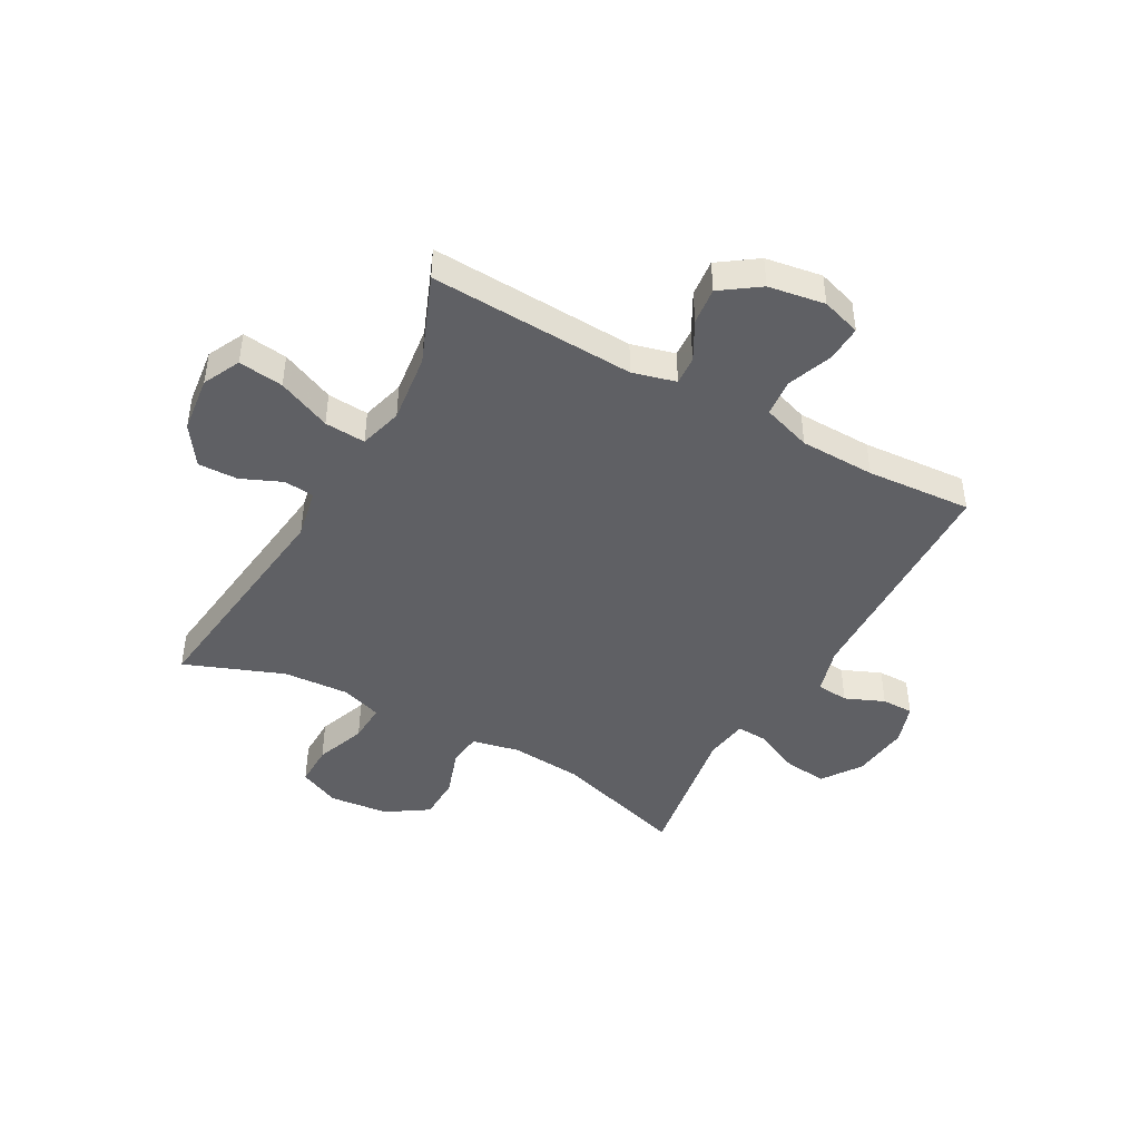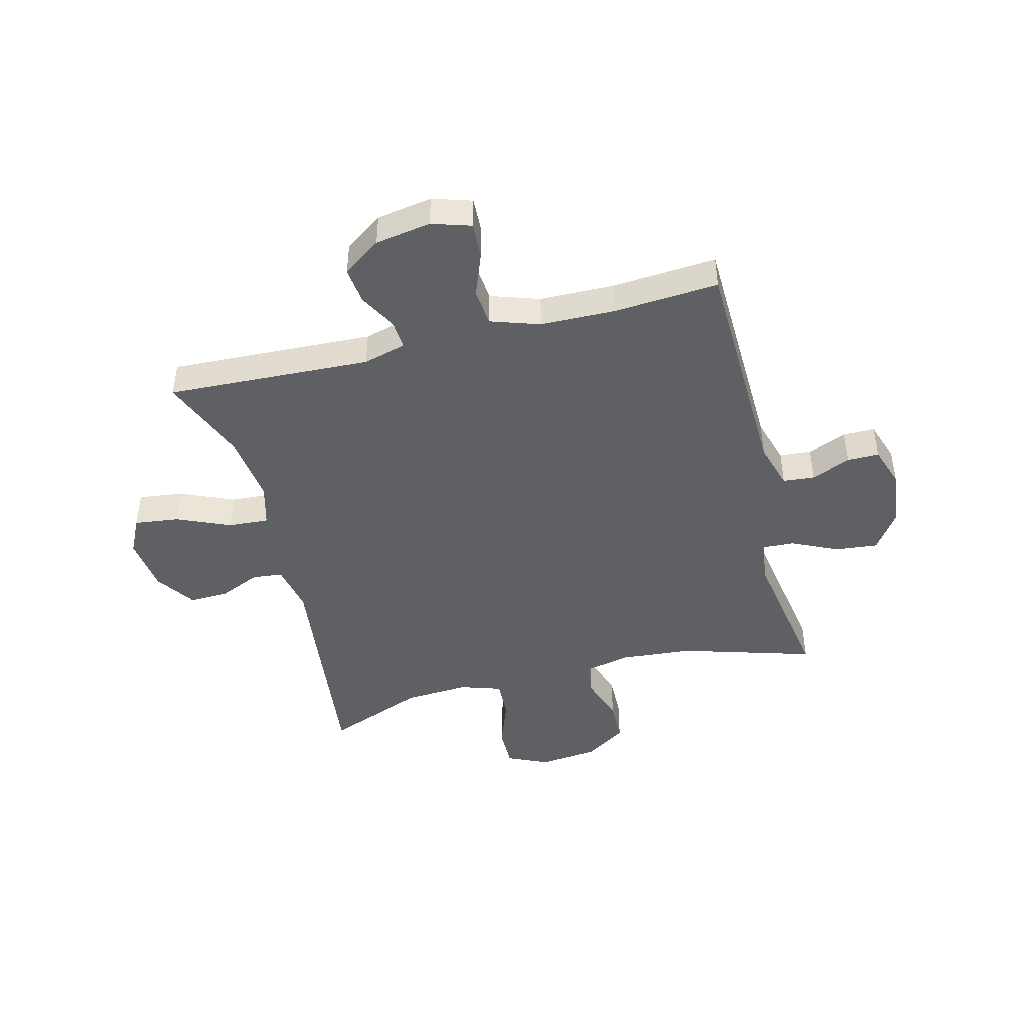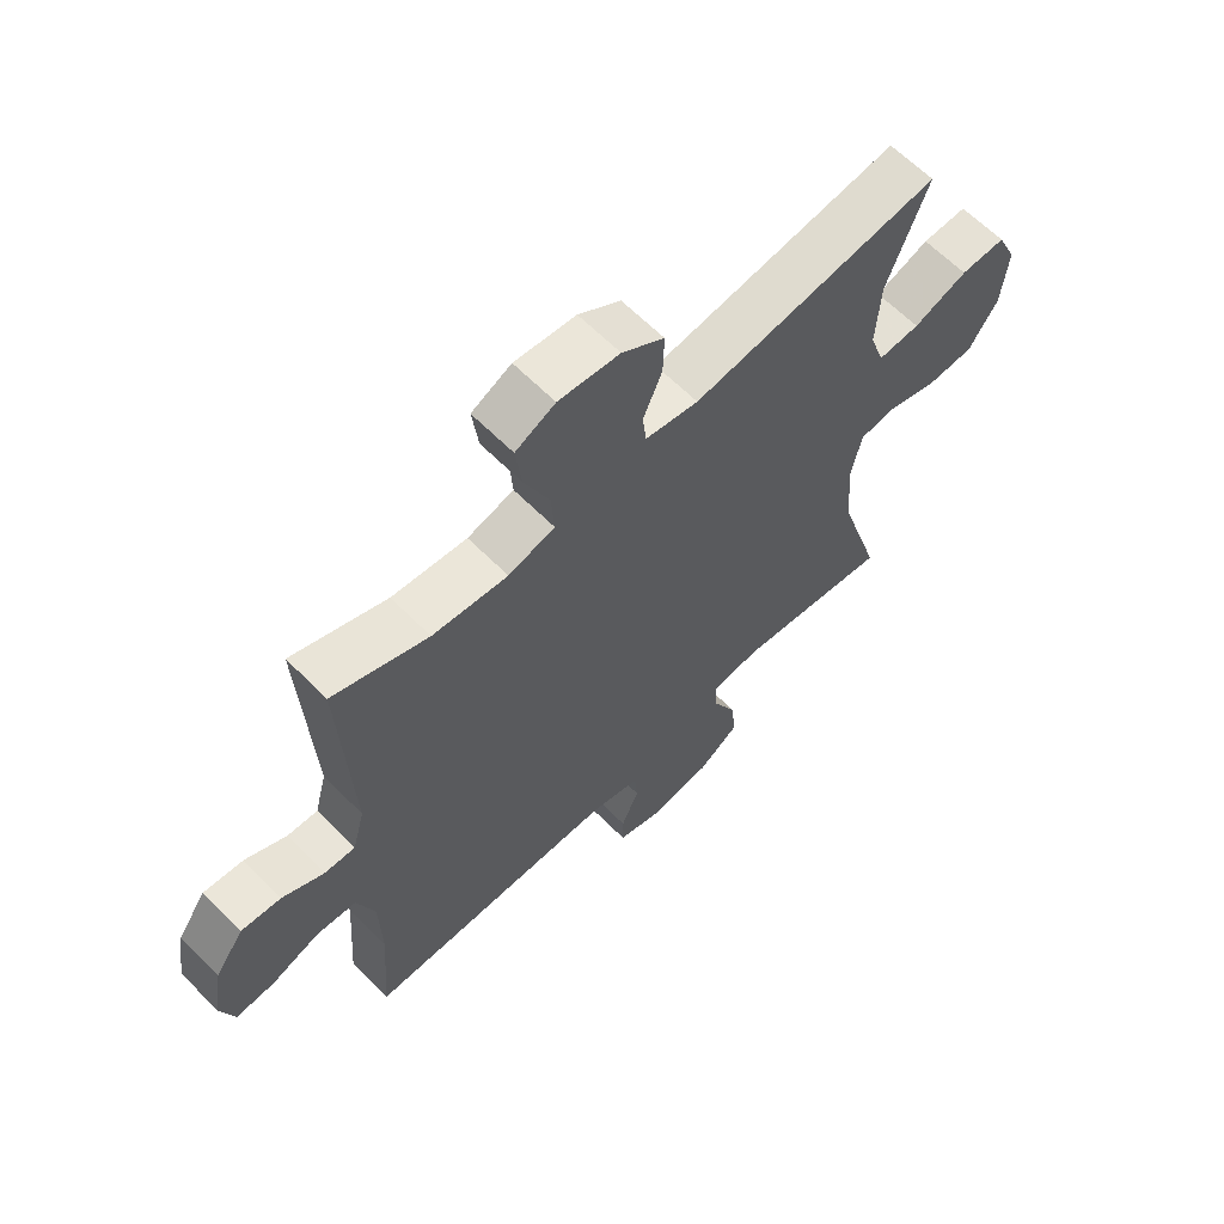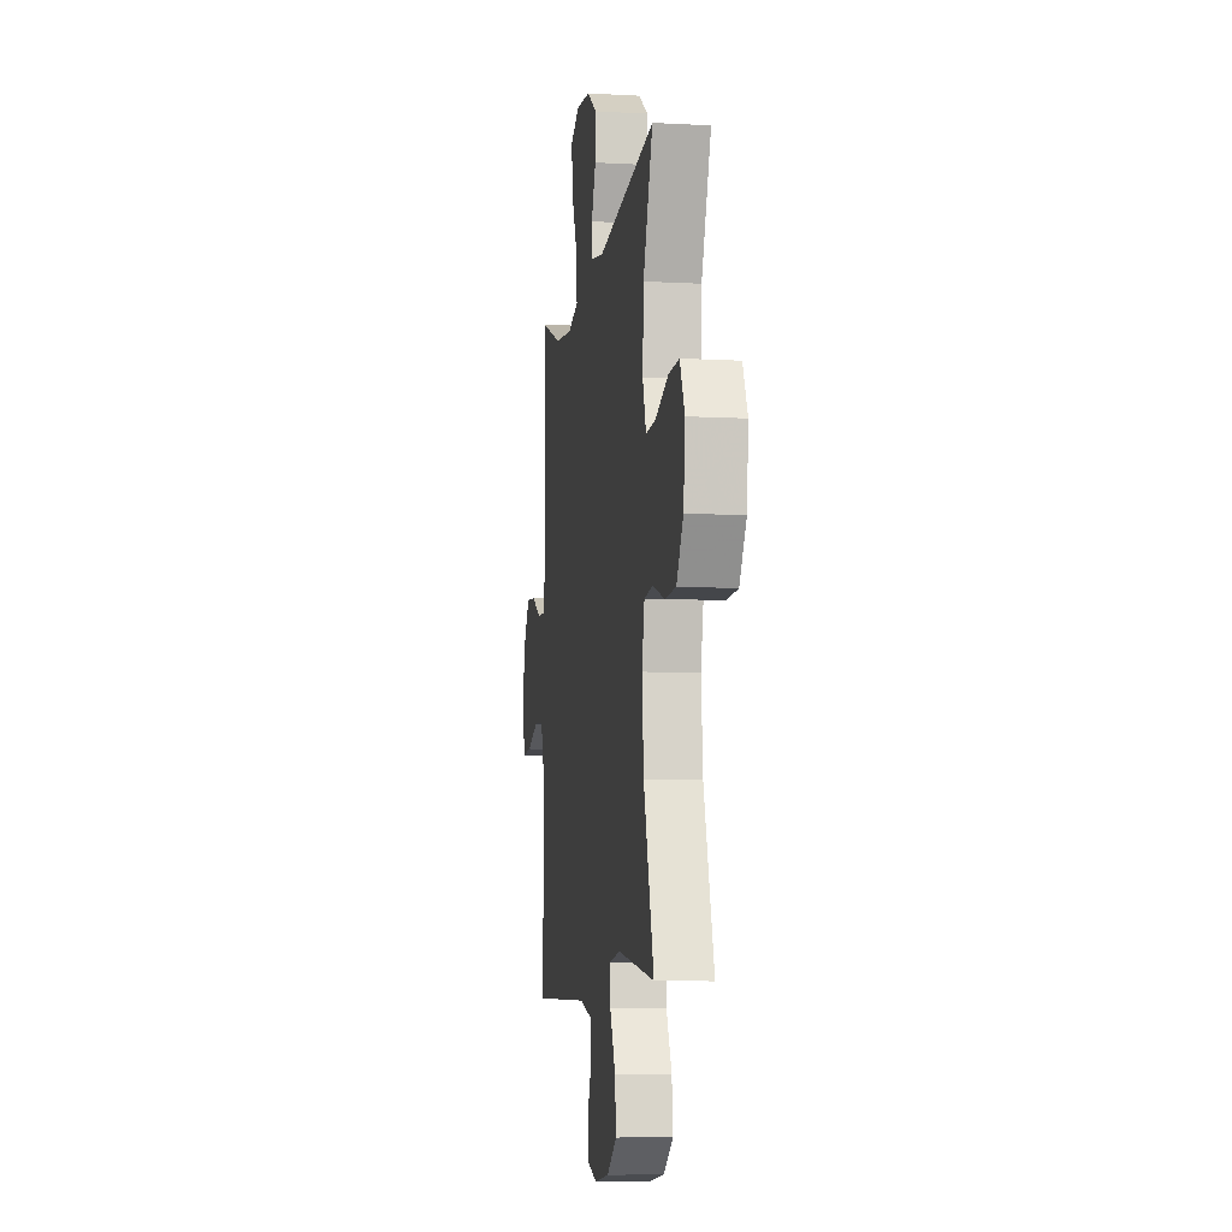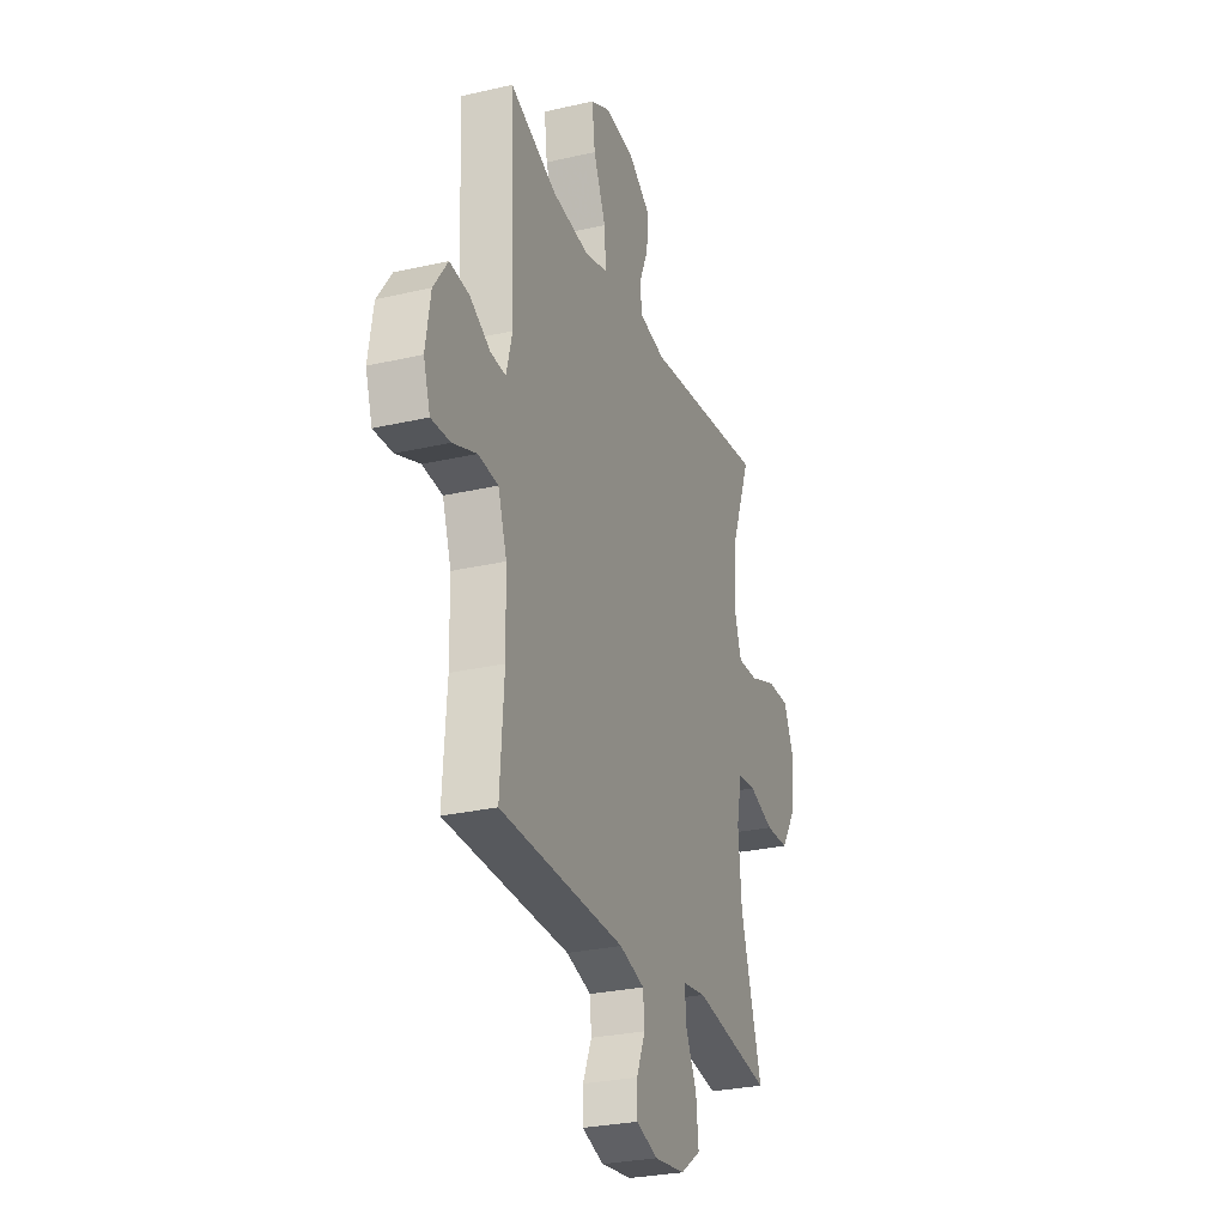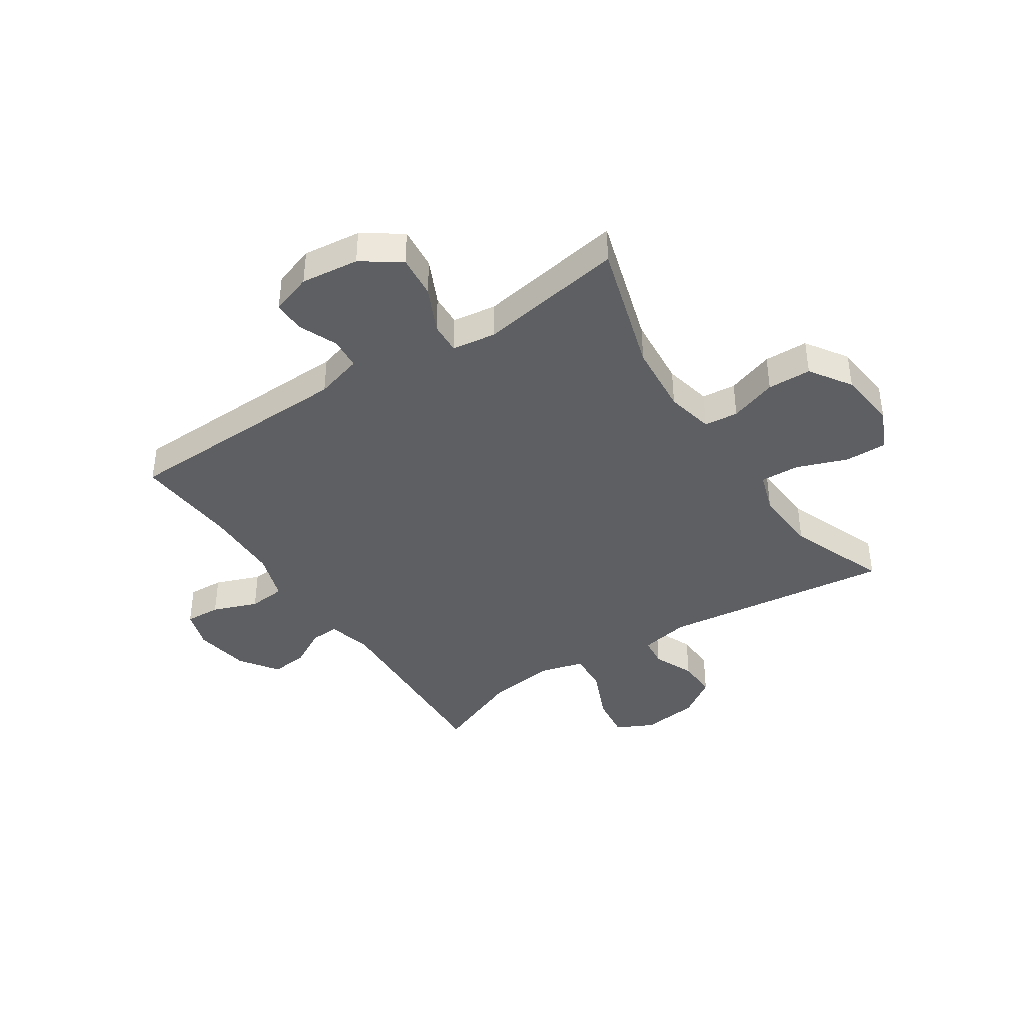
<metadata>
{"format":"obj","ext":"obj","renderer":"f3d","projection":"perspective","resolution":1024,"background":"white","views":[{"elev":-44.6,"azim":61.0,"up":"+Y"},{"elev":-44.9,"azim":104.4,"up":"+Y"},{"elev":63.4,"azim":135.4,"up":"+Z"},{"elev":-8.3,"azim":-98.6,"up":"+Z"},{"elev":-27.8,"azim":109.4,"up":"+Z"},{"elev":-40.3,"azim":-146.5,"up":"+Y"}]}
</metadata>
<code>
v -0.5 0.07 -0.5
v -0.429 0.07 -0.266
v -0.418 0.07 -0.139
v -0.436 0.07 -0.055
v -0.496 0.07 -0.049
v -0.579 0.07 -0.077
v -0.656 0.07 -0.075
v -0.704 0.07 -0.002
v -0.715 0.07 0.103
v -0.682 0.07 0.175
v -0.608 0.07 0.174
v -0.519 0.07 0.141
v -0.45 0.07 0.138
v -0.426 0.07 0.211
v -0.433 0.07 0.326
v -0.5 0.07 0.5
v -0.092 0.07 0.45
v -0.005 0.07 0.467
v 0.001 0.07 0.52
v -0.03 0.07 0.592
v -0.032 0.07 0.662
v 0.037 0.07 0.709
v 0.137 0.07 0.721
v 0.202 0.07 0.689
v 0.192 0.07 0.61
v 0.151 0.07 0.516
v 0.146 0.07 0.444
v 0.222 0.07 0.423
v 0.345 0.07 0.438
v 0.5 0.07 0.5
v 0.483 0.07 0.14
v 0.503 0.07 0.064
v 0.553 0.07 0.067
v 0.621 0.07 0.104
v 0.686 0.07 0.111
v 0.733 0.07 0.044
v 0.749 0.07 -0.055
v 0.727 0.07 -0.124
v 0.664 0.07 -0.121
v 0.585 0.07 -0.091
v 0.519 0.07 -0.097
v 0.49 0.07 -0.183
v 0.487 0.07 -0.315
v 0.5 0.07 -0.5
v 0.087 0.07 -0.511
v 0.004 0.07 -0.535
v -0.001 0.07 -0.591
v 0.028 0.07 -0.66
v 0.028 0.07 -0.716
v -0.044 0.07 -0.74
v -0.146 0.07 -0.728
v -0.214 0.07 -0.681
v -0.206 0.07 -0.605
v -0.168 0.07 -0.525
v -0.165 0.07 -0.469
v -0.242 0.07 -0.458
v -0.5 0 -0.5
v -0.429 0 -0.266
v -0.418 0 -0.139
v -0.436 0 -0.055
v -0.496 0 -0.049
v -0.579 0 -0.077
v -0.656 0 -0.075
v -0.704 0 -0.002
v -0.715 0 0.103
v -0.682 0 0.175
v -0.608 0 0.174
v -0.519 0 0.141
v -0.45 0 0.138
v -0.426 0 0.211
v -0.433 0 0.326
v -0.5 0 0.5
v -0.092 0 0.45
v -0.005 0 0.467
v 0.001 0 0.52
v -0.03 0 0.592
v -0.032 0 0.662
v 0.037 0 0.709
v 0.137 0 0.721
v 0.202 0 0.689
v 0.192 0 0.61
v 0.151 0 0.516
v 0.146 0 0.444
v 0.222 0 0.423
v 0.345 0 0.438
v 0.5 0 0.5
v 0.483 0 0.14
v 0.503 0 0.064
v 0.553 0 0.067
v 0.621 0 0.104
v 0.686 0 0.111
v 0.733 0 0.044
v 0.749 0 -0.055
v 0.727 0 -0.124
v 0.664 0 -0.121
v 0.585 0 -0.091
v 0.519 0 -0.097
v 0.49 0 -0.183
v 0.487 0 -0.315
v 0.5 0 -0.5
v 0.087 0 -0.511
v 0.004 0 -0.535
v -0.001 0 -0.591
v 0.028 0 -0.66
v 0.028 0 -0.716
v -0.044 0 -0.74
v -0.146 0 -0.728
v -0.214 0 -0.681
v -0.206 0 -0.605
v -0.168 0 -0.525
v -0.165 0 -0.469
v -0.242 0 -0.458
f 51 52 53 54
f 51 54 55
f 50 51 55
f 47 48 49 50
f 46 47 50 55
f 45 46 55
f 43 44 45 55
f 42 43 55 56
f 37 38 39 40
f 37 40 41
f 36 37 41
f 33 34 35 36
f 32 33 36 41
f 31 32 41 42
f 29 30 31
f 28 29 31 42
f 23 24 25 26
f 23 26 27
f 22 23 27
f 19 20 21 22
f 18 19 22 27
f 17 18 27 28
f 15 16 17
f 14 15 17 28
f 9 10 11 12
f 9 12 13
f 8 9 13
f 5 6 7 8
f 4 5 8 13
f 3 4 13 14
f 42 56 1 2
f 3 14 28 42
f 2 3 42
f 110 109 108 107
f 111 110 107
f 111 107 106
f 106 105 104 103
f 111 106 103 102
f 111 102 101
f 111 101 100 99
f 112 111 99 98
f 96 95 94 93
f 97 96 93
f 97 93 92
f 92 91 90 89
f 97 92 89 88
f 98 97 88 87
f 87 86 85
f 98 87 85 84
f 82 81 80 79
f 83 82 79
f 83 79 78
f 78 77 76 75
f 83 78 75 74
f 84 83 74 73
f 73 72 71
f 84 73 71 70
f 68 67 66 65
f 69 68 65
f 69 65 64
f 64 63 62 61
f 69 64 61 60
f 70 69 60 59
f 58 57 112 98
f 98 84 70 59
f 98 59 58
f 1 57 58 2
f 2 58 59 3
f 3 59 60 4
f 4 60 61 5
f 5 61 62 6
f 6 62 63 7
f 7 63 64 8
f 8 64 65 9
f 9 65 66 10
f 10 66 67 11
f 11 67 68 12
f 12 68 69 13
f 13 69 70 14
f 14 70 71 15
f 15 71 72 16
f 16 72 73 17
f 17 73 74 18
f 18 74 75 19
f 19 75 76 20
f 20 76 77 21
f 21 77 78 22
f 22 78 79 23
f 23 79 80 24
f 24 80 81 25
f 25 81 82 26
f 26 82 83 27
f 27 83 84 28
f 28 84 85 29
f 29 85 86 30
f 30 86 87 31
f 31 87 88 32
f 32 88 89 33
f 33 89 90 34
f 34 90 91 35
f 35 91 92 36
f 36 92 93 37
f 37 93 94 38
f 38 94 95 39
f 39 95 96 40
f 40 96 97 41
f 41 97 98 42
f 42 98 99 43
f 43 99 100 44
f 44 100 101 45
f 45 101 102 46
f 46 102 103 47
f 47 103 104 48
f 48 104 105 49
f 49 105 106 50
f 50 106 107 51
f 51 107 108 52
f 52 108 109 53
f 53 109 110 54
f 54 110 111 55
f 55 111 112 56
f 56 112 57 1

</code>
